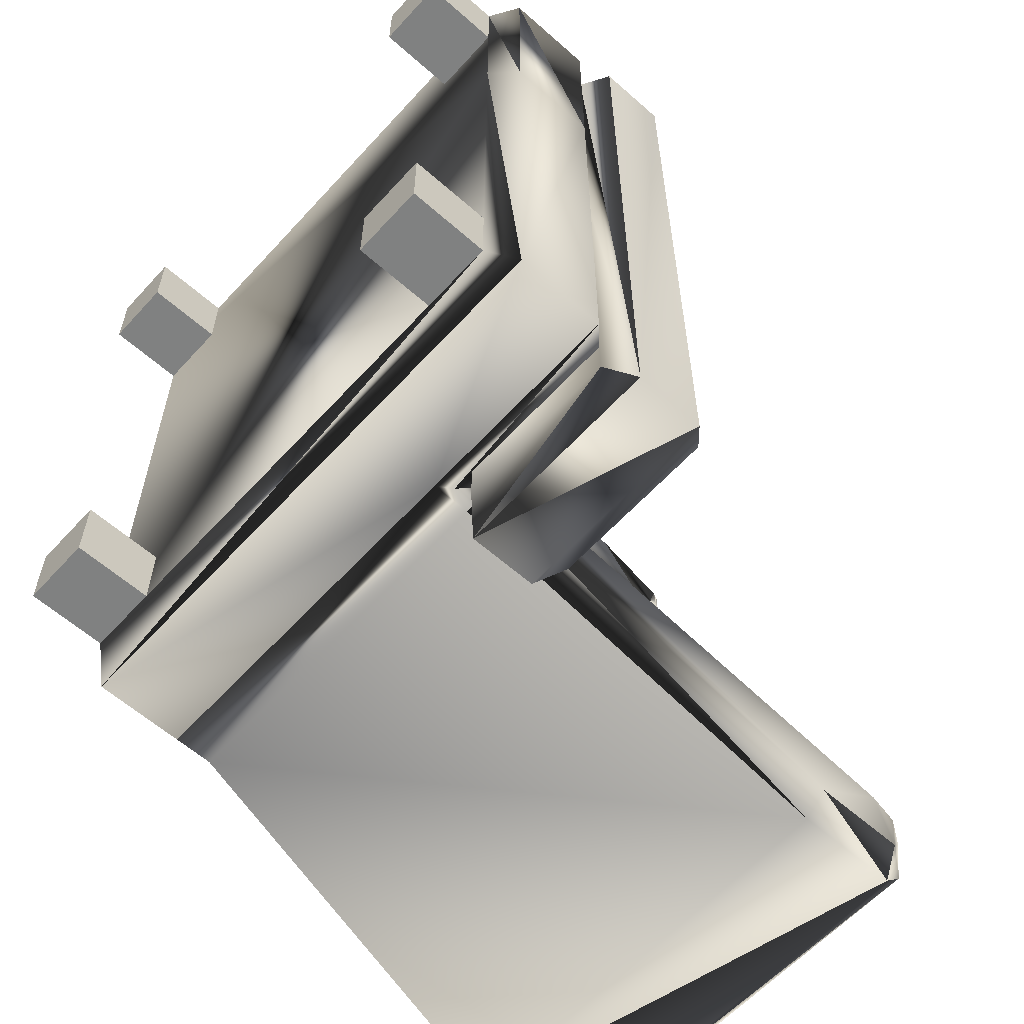
<metadata>
{"format":"obj","ext":"obj","renderer":"f3d","projection":"perspective","resolution":1024,"background":"white","views":[{"elev":-60.3,"azim":47.9,"up":"+Z"}]}
</metadata>
<code>
o mesh1.012_mesh1-geometry
v 0.1801 -0.2953 -0.2392
v 0.2333 -0.2953 -0.186
v 0.1801 -0.2953 -0.186
v 0.2333 -0.2953 -0.2392
v 0.1801 -0.2362 -0.186
v 0.2333 -0.2362 -0.186
v 0.1801 -0.2362 -0.2392
v -0.1742 -0.2953 -0.2392
v -0.1211 -0.2953 -0.186
v -0.1742 -0.2953 -0.186
v -0.1211 -0.2953 -0.2392
v -0.1742 -0.2362 -0.186
v -0.1211 -0.2362 -0.2392
v -0.1211 -0.2362 -0.186
v 0.1801 -0.2953 0.186
v 0.2333 -0.2953 0.2392
v 0.1801 -0.2953 0.2392
v 0.2333 -0.2953 0.186
v 0.1801 -0.2362 0.2392
v 0.2333 -0.2362 0.186
v 0.2333 -0.2362 0.2392
v 0.1801 -0.2362 0.186
v 0.251 -0.06201 0
v 0.251 -0.06201 -0.2864
v 0.251 -0.06201 0.2864
v 0.251 -0.1152 -0.2864
v 0.251 -0.1152 0.2864
v 0.2333 -0.04429 0
v 0.1063 -0.04429 -0.1654
v 0.2333 -0.04429 -0.2687
v 0.1063 -0.04429 -0.2687
v -0.1004 -0.04429 -0.1654
v 0.2333 -0.04429 0.2687
v 0.08858 -0.06201 -0.2864
v -0.1004 -0.04429 0.1654
v 0.08858 -0.06201 -0.1831
v 0.1063 -0.04429 0.2687
v 0.1063 -0.04429 0.1654
v -0.1181 -0.06201 0.1831
v -0.1181 -0.06201 -0.1831
v 0.08858 -0.06201 0.2864
v 0.08858 -0.1152 -0.2864
v 0.08858 -0.06201 0.1831
v -0.1181 -0.1152 -0.1831
v 0.08858 -0.1152 -0.1831
v -0.1181 -0.1152 0.1831
v 0.08858 -0.1152 0.1831
v 0.08858 -0.1152 0.2864
v 0.2333 -0.1329 -0.2687
v 0.1063 -0.1329 -0.2687
v -0.1004 -0.1329 -0.1654
v -0.1004 -0.1329 0.1654
v 0.2333 -0.1329 0.2687
v 0.2333 -0.1329 0
v 0.1063 -0.1329 -0.1654
v 0.1063 -0.1329 0.1654
v 0.1063 -0.1329 0.2687
v -0.1919 -0.1211 -0.2569
v -0.251 0.1992 -0.3159
v -0.1919 -0.1211 0.2569
v -0.251 0.1992 0.3159
v 0.005435 0.2201 -0.2305
v 0.005435 -0.07259 -0.1912
v 0.005435 0.07373 -0.2108
v -0.06543 0.2201 -0.2305
v -0.06543 0.07373 -0.2108
v -0.06543 -0.07259 -0.1912
v -0.02409 -0.07456 -0.2058
v -0.02704 -0.07748 -0.2054
v -0.02704 -0.07163 -0.2062
v -0.03 -0.08041 -0.205
v -0.03295 -0.07163 -0.2062
v -0.0359 -0.07456 -0.2058
v -0.03621 -0.08339 0.2046
v -0.03326 -0.08632 0.2042
v -0.03326 -0.07461 0.2058
v -0.03 -0.0687 -0.2066
v -0.03031 -0.08339 0.2046
v -0.02736 -0.08047 0.205
v -0.03031 -0.07754 0.2054
v -0.03917 -0.08047 0.205
v -0.03621 -0.07754 0.2054
v -0.1521 0.009443 -0.1033
v -0.1517 0.006517 -0.1004
v -0.1521 0.009443 -0.09154
v -0.1513 0.00359 -0.09744
v -0.1427 -0.06079 -0.002953
v -0.1423 -0.06372 -0.005905
v -0.1423 -0.06372 0.005906
v -0.1431 -0.05786 0
v -0.1427 -0.06079 0.002953
v -0.1419 -0.06664 -0.002953
v -0.1419 -0.06664 0.002953
v -0.1415 -0.06957 0
v -0.03295 0.221 -0.2455
v -0.03 0.2239 -0.2459
v -0.03 0.2122 -0.2443
v -0.0359 0.2181 -0.2451
v -0.03295 0.2152 -0.2447
v -0.02704 0.221 -0.2455
v -0.02409 0.2181 -0.2451
v -0.02704 0.2152 -0.2447
v -0.1529 0.0153 -0.09744
v -0.1525 0.01237 -0.09449
v -0.1525 0.01237 0.1004
v -0.1525 0.01237 0.09449
v -0.1521 0.009443 0.1033
v -0.1529 0.0153 0.09744
v -0.1513 0.00359 0.09744
v -0.1517 0.006517 0.1004
v -0.1517 0.006517 0.09449
v -0.1521 0.009443 0.09154
v -0.02409 0.07176 -0.2255
v -0.02704 0.06884 -0.2251
v -0.02704 0.07469 -0.2259
v -0.03 0.06591 -0.2247
v -0.03 0.07762 -0.2262
v -0.1824 0.2348 0
v -0.182 0.2319 -0.002953
v -0.182 0.2319 0.002953
v -0.03295 0.06884 -0.2251
v -0.0359 0.07176 -0.2255
v -0.1816 0.2289 -0.005905
v -0.1816 0.2289 0.005906
v -0.1722 0.1587 -0.1004
v -0.1718 0.1558 -0.1033
v -0.1718 0.1558 -0.09154
v -0.1726 0.1616 -0.09744
v -0.1722 0.1587 -0.09449
v -0.1722 0.1587 0.09449
v -0.1718 0.1558 0.1033
v -0.1726 0.1616 0.09744
v -0.1812 0.226 -0.002953
v -0.1714 0.1528 -0.09449
v -0.1714 0.1528 -0.1004
v -0.171 0.1499 -0.09744
v -0.171 0.1499 0.09744
v -0.1714 0.1528 0.1004
v -0.1714 0.1528 0.09449
v -0.1718 0.1558 0.09154
v -0.1808 0.2231 0
v -0.1623 0.08553 -0.002953
v -0.162 0.0826 -0.005905
v -0.162 0.0826 0.005906
v -0.1627 0.08846 0
v -0.1623 0.08553 0.002953
v -0.1616 0.07968 -0.002953
v -0.1616 0.07968 0.002953
v -0.1612 0.07675 0
v 0.251 -0.2185 -0.2569
v 0.251 -0.2185 0.09999
v 0.251 -0.1506 -0.2569
v 0.251 -0.2185 0.2569
v -0.1919 -0.2185 -0.2569
v 0.251 -0.1506 0.09999
v 0.08858 -0.1506 -0.2569
v 0.2333 -0.1329 -0.2392
v -0.1919 -0.1506 -0.2569
v 0.251 -0.1506 0.2569
v -0.1919 -0.2185 0.2569
v 0.08858 -0.1329 -0.2392
v -0.1919 -0.1506 0.2569
v 0.08858 -0.1506 0.2569
v 0.08858 -0.1211 -0.2569
v 0.2333 -0.1329 0.09999
v 0.08858 -0.1329 -0.1831
v 0.2333 -0.1329 0.2392
v 0.1063 -0.1152 -0.24
v 0.08858 -0.1329 0.2392
v 0.08858 0.1992 -0.3159
v -0.1181 -0.1329 -0.1831
v 0.1063 -0.1152 -0.2033
v 0.08858 -0.1211 0.2569
v 0.1063 0.2008 -0.2982
v -0.1181 -0.1329 0.1831
v -0.03 -0.1077 -0.1865
v 0.08858 -0.1329 0.1831
v 0.08858 0.266 -0.2367
v -0.08858 0.04429 0.2874
v 0.1063 -0.1152 0.24
v 0.08858 0.2805 -0.3159
v -0.1229 -0.09687 0
v -0.0413 -0.08379 -0.1897
v 0.1063 -0.1152 0.2033
v 0.1063 0.2598 -0.2537
v 0.08858 0.04429 0.2874
v -0.1094 0.1992 0.3159
v -0.251 0.2805 -0.3159
v 0.1063 0.2732 -0.2982
v -0.03326 -0.1136 0.1857
v -0.1328 -0.02371 -0.09744
v -0.1328 -0.02371 0.09744
v -0.01869 -0.08379 -0.1897
v -0.03 -0.0808 -0.2079
v 0.08858 0.04429 0.2069
v 0.1063 0.2776 -0.2651
v -0.03 0.2552 -0.2352
v 0.07087 0.06201 0.2697
v -0.07309 0.06201 0.2697
v -0.1203 0.2805 0.3159
v -0.251 0.2805 0.3159
v 0.1063 0.02658 0.2224
v 0.1063 0.02658 0.2661
v 0.08858 0.2953 -0.3012
v 0.1063 0.2776 -0.2938
v 0.002171 -0.0785 0.1904
v -0.04457 -0.0897 0.1889
v -0.1375 0.01141 -0.1329
v -0.1277 -0.06175 -0.03543
v -0.1375 0.01141 0.1329
v -0.1277 -0.06175 0.03543
v -0.02409 -0.07495 -0.2087
v -0.0359 -0.07495 -0.2087
v -0.1717 0.266 -0.2367
v 0.08858 0.2953 -0.2554
v -0.01869 0.2313 -0.232
v 0.09301 0.04989 0.2687
v -0.09205 0.2031 0.2982
v -0.1018 0.2756 0.2982
v -0.2362 0.2953 -0.3012
v 0.1009 0.04202 0.2593
v -0.02196 -0.0897 0.1889
v -0.06869 -0.0785 0.1904
v -0.03326 -0.08671 0.2071
v -0.136 0.000205 -0.1087
v -0.1292 -0.05055 -0.0113
v -0.1262 -0.07296 -0.0113
v -0.1717 0.266 0.2367
v -0.136 0.000205 0.1087
v -0.1262 -0.07296 0.0113
v -0.1292 -0.05055 0.0113
v -0.01869 -0.06139 -0.1927
v -0.01869 0.2089 -0.229
v -0.0413 -0.06139 -0.1927
v 0.1009 0.04202 0.2306
v -0.08858 0.04429 0.2069
v -0.1904 0.2953 -0.2554
v -0.0413 0.2313 -0.232
v -0.03 0.2235 -0.2488
v -0.02409 0.2177 -0.248
v 0.07087 0.06201 0.2246
v 0.08632 0.05658 0.262
v -0.09999 0.2622 0.2537
v -0.1223 0.2953 0.3012
v -0.1024 0.2801 0.2938
v -0.2362 0.2953 0.3012
v -0.02736 -0.08086 0.2079
v -0.03917 -0.08086 0.2079
v -0.03621 -0.08378 0.2075
v -0.139 0.02261 -0.1087
v -0.1551 0.00905 -0.1033
v -0.1543 0.003197 -0.09744
v -0.1324 -0.02663 0
v -0.1452 -0.06411 -0.005905
v -0.1444 -0.06996 0
v -0.139 0.02261 0.1087
v -0.1184 0.266 0.2367
v -0.1543 0.003197 0.09744
v -0.1551 0.00905 0.1033
v -0.1452 -0.06411 0.005906
v -0.01869 0.06253 -0.2093
v -0.01869 0.08493 -0.2123
v -0.02704 -0.07202 -0.2091
v -0.03295 -0.07202 -0.2091
v 0.09398 0.04892 0.2246
v -0.03326 -0.04338 0.1951
v -0.1717 0.266 0
v -0.07309 0.06201 0.2268
v 0.08632 0.05658 0.2322
v -0.1024 0.2801 0.2651
v -0.1904 0.2953 0.2554
v -0.03031 -0.08378 0.2075
v -0.02196 -0.0673 0.1919
v -0.04457 -0.0673 0.1919
v -0.1422 0.04653 -0.09744
v -0.1547 0.006124 -0.1004
v -0.136 0.000205 -0.08614
v -0.146 -0.05826 0
v -0.1456 -0.06119 -0.002953
v -0.1448 -0.06704 -0.002953
v -0.1422 0.04653 0.09744
v -0.1223 0.2953 0.2554
v -0.136 0.000205 0.08614
v -0.1456 -0.06119 0.002953
v -0.02409 0.07137 -0.2284
v -0.03 -0.03747 -0.1959
v -0.03 0.1849 -0.2258
v -0.03 0.2118 -0.2473
v -0.03 -0.0691 -0.2095
v -0.0413 0.06253 -0.2093
v -0.0359 0.2177 -0.248
v -0.0413 0.2089 -0.229
v -0.1685 0.2421 -0.0113
v -0.03295 0.2206 -0.2484
v -0.02704 0.2206 -0.2484
v -0.03031 -0.07793 0.2083
v -0.03621 -0.07793 0.2083
v -0.1572 0.1577 -0.1329
v -0.1558 0.0149 -0.09744
v -0.1551 0.00905 -0.09154
v -0.1554 0.01198 0.1004
v -0.1558 0.0149 0.09744
v -0.1572 0.1577 0.1329
v -0.1547 0.006123 0.1004
v -0.1547 0.006123 0.09449
v -0.1448 -0.06704 0.002953
v -0.03 0.06552 -0.2276
v -0.03 0.03861 -0.2061
v -0.03 0.1088 -0.2155
v -0.02704 0.0743 -0.2288
v -0.02704 0.2148 -0.2477
v -0.0359 0.07137 -0.2284
v -0.0413 0.08493 -0.2123
v -0.03326 -0.07501 0.2087
v -0.1685 0.2421 0.01131
v -0.167 0.2309 -0.03543
v -0.1853 0.2344 0
v -0.1587 0.1689 -0.1087
v -0.1524 0.1226 -0.09744
v -0.139 0.02261 -0.08614
v -0.1375 0.01141 -0.06201
v -0.139 0.02261 0.08614
v -0.1524 0.1226 0.09744
v -0.1587 0.1689 0.1087
v -0.1551 0.00905 0.09154
v -0.03 0.07723 -0.2292
v -0.167 0.2309 0.03543
v -0.1655 0.2197 -0.0113
v -0.1845 0.2285 -0.005905
v -0.1849 0.2315 -0.002953
v -0.1619 0.1928 -0.09744
v -0.1747 0.1554 -0.1033
v -0.1556 0.1465 -0.1087
v -0.1426 0.04945 0
v -0.1554 0.01198 0.09449
v -0.1556 0.1465 0.1087
v -0.1747 0.1554 0.1033
v -0.1619 0.1928 0.09744
v -0.1375 0.01141 0.06201
v -0.03295 0.2148 -0.2477
v -0.03295 0.0743 -0.2288
v -0.1655 0.2197 0.01131
v -0.1845 0.2285 0.005906
v -0.1849 0.2315 0.002953
v -0.1623 0.1958 0
v -0.1755 0.1612 -0.09744
v -0.1739 0.1495 -0.09744
v -0.1473 0.08457 -0.03543
v -0.1473 0.08457 0.03543
v -0.1739 0.1495 0.09744
v -0.1751 0.1583 0.1004
v -0.1755 0.1612 0.09744
v -0.1838 0.2227 0
v -0.1841 0.2256 -0.002953
v -0.1587 0.1689 -0.08614
v -0.1743 0.1524 -0.1004
v -0.1556 0.1465 -0.08614
v -0.1488 0.09577 -0.0113
v -0.1458 0.07337 -0.0113
v -0.1458 0.07337 0.01131
v -0.1488 0.09577 0.01131
v -0.1743 0.1524 0.1004
v -0.1556 0.1465 0.08614
v -0.1587 0.1689 0.08614
v -0.1841 0.2256 0.002953
v -0.1751 0.1583 -0.09449
v -0.1743 0.1524 -0.09449
v -0.152 0.1197 0
v -0.1649 0.08221 -0.005905
v -0.1641 0.07636 0
v -0.1649 0.08221 0.005906
v -0.1743 0.1524 0.09449
v -0.1572 0.1577 -0.06201
v -0.1747 0.1554 -0.09154
v -0.1657 0.08806 0
v -0.1653 0.08514 -0.002953
v -0.1645 0.07928 -0.002953
v -0.1653 0.08514 0.002953
v -0.1747 0.1554 0.09154
v -0.1572 0.1577 0.06201
v -0.1645 0.07928 0.002953
v 0.2333 -0.2362 0.09999
v 0.2333 -0.2362 -0.2392
v -0.1742 -0.2362 -0.2392
v -0.1742 -0.2362 0.2392
v -0.1742 -0.2953 0.186
v -0.1211 -0.2953 0.2392
v -0.1742 -0.2953 0.2392
v -0.1211 -0.2953 0.186
v -0.1211 -0.2362 0.186
v -0.1211 -0.2362 0.2392
v -0.1742 -0.2362 0.186
f 2 5 3
f 383 2 4
f 5 383 7
f 9 12 10
f 13 9 11
f 12 13 384
f 16 19 17
f 392 389 386
f 20 16 18
f 19 20 22
f 7 383 4
f 392 390 389
f 384 11 8
f 22 20 18
f 22 18 15
f 389 388 386
f 389 387 388
f 7 4 1
f 11 10 8
f 18 17 15
f 18 16 17
f 4 3 1
f 384 13 11
f 4 2 3
f 11 9 10
f 387 385 388
f 390 387 389
f 385 390 392
f 6 2 5
f 6 383 2
f 6 5 383
f 14 9 12
f 14 13 9
f 14 12 13
f 21 16 19
f 21 20 16
f 21 19 20
f 23 24 25
f 65 66 67
f 71 70 69
f 72 71 73
f 82 74 76
f 90 87 91
f 89 88 93
f 108 106 105
f 109 110 111
f 113 114 115
f 121 117 116
f 125 126 127
f 128 125 129
f 126 135 134
f 145 142 146
f 144 143 148
f 12 8 384
f 96 100 102
f 385 388 386
f 130 140 139
f 5 1 7
f 138 131 130
f 120 119 123
f 72 77 71
f 120 123 124
f 385 386 392
f 85 84 86
f 19 15 22
f 12 10 8
f 106 112 110
f 85 83 84
f 106 110 107
f 102 97 96
f 100 101 102
f 78 80 76
f 78 76 75
f 139 138 130
f 19 17 15
f 5 3 1
f 391 387 385
f 391 390 387
f 391 385 390
f 357 323 363
f 150 152 156
f 29 30 28
f 308 261 286
f 134 367 374
f 269 217 242
f 223 274 266
f 91 278 90
f 271 267 228
f 37 25 41
f 40 36 32
f 25 30 23
f 34 42 24
f 39 35 43
f 25 27 41
f 45 42 36
f 299 250 251
f 45 36 44
f 26 42 49
f 46 39 47
f 48 47 41
f 55 50 45
f 51 44 52
f 27 26 53
f 56 52 47
f 55 51 54
f 54 56 53
f 378 361 375
f 104 300 299
f 63 62 166
f 312 122 121
f 363 372 379
f 172 178 185
f 275 322 281
f 131 337 351
f 366 346 128
f 246 200 201
f 217 186 198
f 150 154 151
f 344 317 118
f 153 154 151
f 88 280 92
f 211 175 192
f 160 153 154
f 133 123 354
f 158 152 156
f 157 161 152
f 155 163 159
f 100 240 101
f 86 276 252
f 161 157 166
f 162 155 163
f 158 58 162
f 159 163 167
f 164 168 170
f 167 169 165
f 362 350 336
f 169 163 173
f 63 166 176
f 173 180 169
f 183 176 171
f 186 173 179
f 187 179 60
f 59 188 61
f 188 59 181
f 189 181 174
f 122 312 341
f 176 183 194
f 177 184 195
f 334 359 348
f 187 61 200
f 181 204 188
f 121 116 307
f 345 331 373
f 379 352 364
f 40 39 46
f 193 176 194
f 183 67 213
f 171 214 67
f 177 206 190
f 269 265 217
f 188 220 201
f 203 186 221
f 210 228 281
f 232 64 63
f 62 64 233
f 232 63 212
f 234 213 67
f 195 236 206
f 175 177 190
f 198 199 241
f 218 187 219
f 219 200 245
f 221 235 203
f 128 129 366
f 344 118 120
f 248 223 207
f 224 249 207
f 227 254 209
f 227 182 255
f 192 229 258
f 229 210 259
f 182 230 255
f 260 211 231
f 253 231 192
f 67 66 234
f 187 199 179
f 215 237 204
f 239 238 197
f 198 241 242
f 178 197 214
f 219 243 218
f 323 361 349
f 235 221 265
f 237 271 220
f 247 272 222
f 206 273 247
f 248 274 223
f 275 214 250
f 214 237 215
f 191 277 252
f 143 369 377
f 253 226 278
f 254 227 280
f 172 166 178
f 257 282 228
f 230 260 255
f 231 253 278
f 64 261 285
f 68 212 69
f 289 232 263
f 289 264 234
f 195 265 241
f 32 39 40
f 295 239 240
f 190 207 223
f 244 246 282
f 272 247 78
f 257 236 243
f 74 249 75
f 275 250 299
f 251 276 83
f 277 300 252
f 191 209 226
f 278 226 279
f 282 257 270
f 306 255 260
f 233 287 288
f 311 240 288
f 70 77 289
f 72 73 264
f 292 65 291
f 314 273 266
f 274 314 266
f 267 293 317
f 294 239 95
f 378 371 361
f 314 296 273
f 81 248 74
f 318 214 298
f 277 321 300
f 165 157 159
f 353 133 354
f 94 92 255
f 301 105 259
f 281 322 302
f 324 303 228
f 172 161 166
f 321 277 283
f 88 254 280
f 260 89 306
f 150 151 155
f 89 260 91
f 156 158 154
f 261 308 307
f 292 287 309
f 326 262 310
f 313 312 66
f 290 312 307
f 291 294 98
f 178 62 197
f 315 267 317
f 316 214 328
f 316 329 293
f 96 239 100
f 377 369 359
f 101 240 102
f 298 332 318
f 323 303 336
f 284 231 278
f 276 225 252
f 300 321 320
f 100 295 240
f 302 108 301
f 348 358 319
f 337 303 324
f 87 278 279
f 113 285 114
f 102 311 97
f 340 288 291
f 98 99 291
f 343 327 315
f 317 344 315
f 328 329 316
f 317 330 118
f 76 80 314
f 76 314 82
f 331 318 346
f 300 320 299
f 333 332 298
f 333 319 347
f 319 275 348
f 334 323 349
f 323 336 350
f 336 303 337
f 324 338 352
f 339 325 322
f 326 341 313
f 99 97 340
f 341 326 117
f 121 307 312
f 342 345 228
f 342 327 343
f 329 328 354
f 330 329 119
f 24 31 34
f 355 331 346
f 332 333 356
f 346 318 332
f 109 304 110
f 335 325 106
f 37 33 25
f 241 236 195
f 363 323 350
f 131 351 132
f 338 364 352
f 281 256 210
f 210 175 228
f 345 342 353
f 326 115 117
f 346 366 355
f 332 356 126
f 348 369 358
f 334 360 370
f 360 349 371
f 371 349 361
f 362 131 138
f 353 342 365
f 124 343 120
f 350 362 138
f 136 135 347
f 368 358 375
f 369 376 358
f 361 368 375
f 211 182 175
f 117 122 341
f 165 159 167
f 377 359 370
f 136 347 134
f 246 244 200
f 376 369 142
f 36 31 29
f 381 370 371
f 137 139 350
f 139 140 372
f 375 376 145
f 375 145 378
f 140 130 379
f 24 30 31
f 91 284 278
f 138 137 350
f 111 112 305
f 104 299 103
f 151 153 155
f 373 364 345
f 327 267 315
f 187 218 199
f 86 84 276
f 141 353 365
f 214 215 178
f 223 236 175
f 94 306 93
f 364 338 345
f 134 374 127
f 217 198 242
f 198 179 199
f 82 248 81
f 196 215 204
f 172 168 161
f 381 371 144
f 35 32 29
f 236 257 175
f 223 266 236
f 263 68 70
f 155 158 162
f 357 319 323
f 362 336 337
f 191 182 209
f 94 255 306
f 29 28 35
f 176 193 63
f 326 310 115
f 40 46 44
f 109 111 305
f 327 228 267
f 198 186 179
f 123 329 354
f 163 160 162
f 154 150 156
f 363 350 372
f 349 360 334
f 381 144 148
f 36 34 31
f 258 109 305
f 308 286 234
f 331 355 373
f 284 260 231
f 109 258 304
f 32 35 39
f 87 90 278
f 155 152 150
f 275 334 348
f 241 268 236
f 323 281 303
f 276 251 225
f 196 204 205
f 190 223 175
f 129 374 366
f 141 365 124
f 271 237 267
f 155 152 158
f 82 297 248
f 275 320 322
f 143 377 147
f 289 263 70
f 163 153 160
f 146 143 142
f 148 149 147
f 93 94 92
f 122 121 117
f 99 97 96
f 115 116 114
f 146 144 143
f 93 92 88
f 130 132 131
f 61 58 60
f 104 85 83
f 96 95 99
f 95 98 99
f 64 63 62
f 70 69 68
f 76 75 74
f 71 70 77
f 78 80 79
f 82 74 81
f 107 106 105
f 110 111 112
f 115 117 116
f 120 119 118
f 134 126 127
f 127 125 129
f 135 134 136
f 139 138 137
f 91 89 88
f 104 83 103
f 91 88 87
f 124 141 133
f 61 59 58
f 148 147 143
f 124 133 123
f 108 335 302
f 323 361 368
f 205 196 189
f 51 54 56
f 72 289 264
f 335 322 302
f 43 41 37
f 162 154 160
f 274 314 297
f 72 77 289
f 307 285 114
f 196 215 178
f 283 305 258
f 184 180 169
f 110 107 259
f 252 85 300
f 351 352 324
f 157 159 155
f 65 238 197
f 29 30 31
f 33 30 28
f 36 32 29
f 25 30 33
f 270 244 245
f 331 318 214
f 30 23 24
f 42 36 34
f 35 43 38
f 36 44 40
f 252 86 85
f 310 115 113
f 42 24 26
f 39 47 43
f 27 41 48
f 47 41 43
f 351 324 337
f 50 45 42
f 157 155 152
f 44 52 46
f 58 59 170
f 42 49 50
f 52 47 46
f 202 203 180
f 212 194 193
f 184 169 177
f 283 192 253
f 28 38 33
f 26 24 25
f 56 53 57
f 208 225 191
f 87 254 279
f 58 156 158
f 338 228 324
f 165 157 166
f 283 325 305
f 382 151 150
f 313 309 66
f 219 270 245
f 246 282 271
f 203 186 173
f 58 170 164
f 57 48 47
f 55 49 54
f 335 325 322
f 125 126 332
f 253 226 277
f 149 381 370
f 196 178 185
f 130 379 352
f 301 256 259
f 338 345 228
f 78 224 75
f 268 218 199
f 177 165 166
f 57 47 56
f 316 267 293
f 214 67 65
f 154 160 385
f 378 144 146
f 204 189 181
f 45 55 51
f 356 126 135
f 247 79 80
f 309 262 64
f 265 235 202
f 55 50 49
f 71 73 213
f 357 373 380
f 162 158 154
f 196 185 189
f 286 232 64
f 373 364 380
f 57 27 48
f 251 103 83
f 185 172 174
f 69 194 212
f 206 266 236
f 191 182 171
f 356 135 347
f 281 275 334
f 214 250 208
f 203 173 180
f 328 345 331
f 385 21 153
f 283 321 339
f 78 272 224
f 204 205 189
f 174 189 185
f 45 51 44
f 26 53 54
f 307 114 116
f 301 302 256
f 281 334 323
f 64 233 287
f 177 169 165
f 21 151 153
f 238 291 294
f 383 154 150
f 154 385 384
f 153 155 159
f 150 382 383
f 384 383 154
f 161 152 156
f 384 383 382
f 163 153 159
f 385 384 382
f 164 161 156
f 319 275 298
f 38 37 33
f 164 168 161
f 58 162 60
f 163 167 169
f 168 170 174
f 166 176 171
f 173 179 60
f 59 181 170
f 181 174 170
f 208 171 214
f 330 329 293
f 80 314 296
f 178 62 166
f 60 187 61
f 173 60 162
f 367 357 347
f 171 183 67
f 188 61 201
f 275 214 298
f 382 21 151
f 333 319 298
f 212 193 63
f 194 213 183
f 184 195 202
f 177 206 195
f 62 197 216
f 61 200 201
f 187 219 200
f 204 188 220
f 274 297 248
f 206 190 222
f 224 190 207
f 206 273 266
f 182 209 227
f 211 182 230
f 192 211 231
f 149 370 377
f 214 65 197
f 197 239 216
f 240 62 216
f 186 221 217
f 220 201 246
f 235 203 202
f 220 237 204
f 224 222 190
f 222 247 206
f 80 296 247
f 208 251 225
f 252 191 225
f 277 283 253
f 226 254 209
f 257 175 228
f 260 211 230
f 130 352 132
f 240 233 62
f 232 263 212
f 71 213 194
f 264 234 213
f 51 56 52
f 237 267 214
f 239 240 216
f 199 241 268
f 221 265 217
f 200 245 244
f 382 21 385
f 272 222 224
f 249 207 248
f 249 75 224
f 250 251 208
f 226 279 254
f 227 280 255
f 256 210 259
f 258 259 229
f 258 192 283
f 270 282 244
f 285 64 262
f 240 288 233
f 263 68 212
f 87 88 254
f 73 264 213
f 202 180 184
f 65 291 238
f 26 54 49
f 182 175 171
f 246 271 220
f 241 242 269
f 236 243 268
f 251 299 103
f 296 273 247
f 149 377 147
f 248 74 249
f 26 25 27
f 92 255 280
f 268 243 218
f 302 281 256
f 228 281 303
f 282 228 271
f 259 258 304
f 57 53 27
f 260 91 284
f 285 307 261
f 286 289 232
f 238 294 239
f 262 310 285
f 146 145 378
f 286 234 289
f 316 214 267
f 312 66 290
f 69 71 194
f 66 309 65
f 265 241 269
f 239 100 295
f 257 270 243
f 247 78 79
f 43 37 38
f 367 374 357
f 299 275 320
f 166 171 177
f 276 83 84
f 288 292 287
f 309 326 262
f 368 319 323
f 240 102 311
f 311 97 288
f 192 229 210
f 307 290 308
f 288 291 292
f 226 191 277
f 239 95 96
f 294 98 95
f 308 66 234
f 314 82 297
f 310 113 285
f 192 210 175
f 286 64 261
f 105 259 107
f 108 301 105
f 110 259 304
f 320 322 339
f 339 325 283
f 112 305 325
f 89 306 93
f 331 214 328
f 309 313 326
f 97 340 288
f 341 313 312
f 108 106 335
f 228 342 327
f 149 148 381
f 171 175 177
f 378 371 144
f 104 300 85
f 28 35 38
f 325 106 112
f 172 168 174
f 99 291 340
f 344 315 343
f 353 345 328
f 330 118 119
f 347 357 319
f 333 356 347
f 368 358 319
f 342 365 343
f 343 120 344
f 328 354 353
f 329 119 123
f 330 293 317
f 346 125 332
f 173 162 163
f 348 369 359
f 370 334 359
f 362 131 337
f 351 132 352
f 365 124 343
f 366 355 374
f 219 243 270
f 347 134 367
f 287 309 64
f 370 371 360
f 139 350 372
f 353 133 141
f 380 363 357
f 355 373 374
f 374 373 357
f 376 358 375
f 380 379 363
f 140 372 379
f 385 153 160
f 308 290 66
f 364 379 380
f 129 374 127
f 369 142 143
f 376 145 142
f 208 191 171
f 58 164 156
f 128 125 346
f 321 320 339
f 309 292 65
f 265 202 195

</code>
